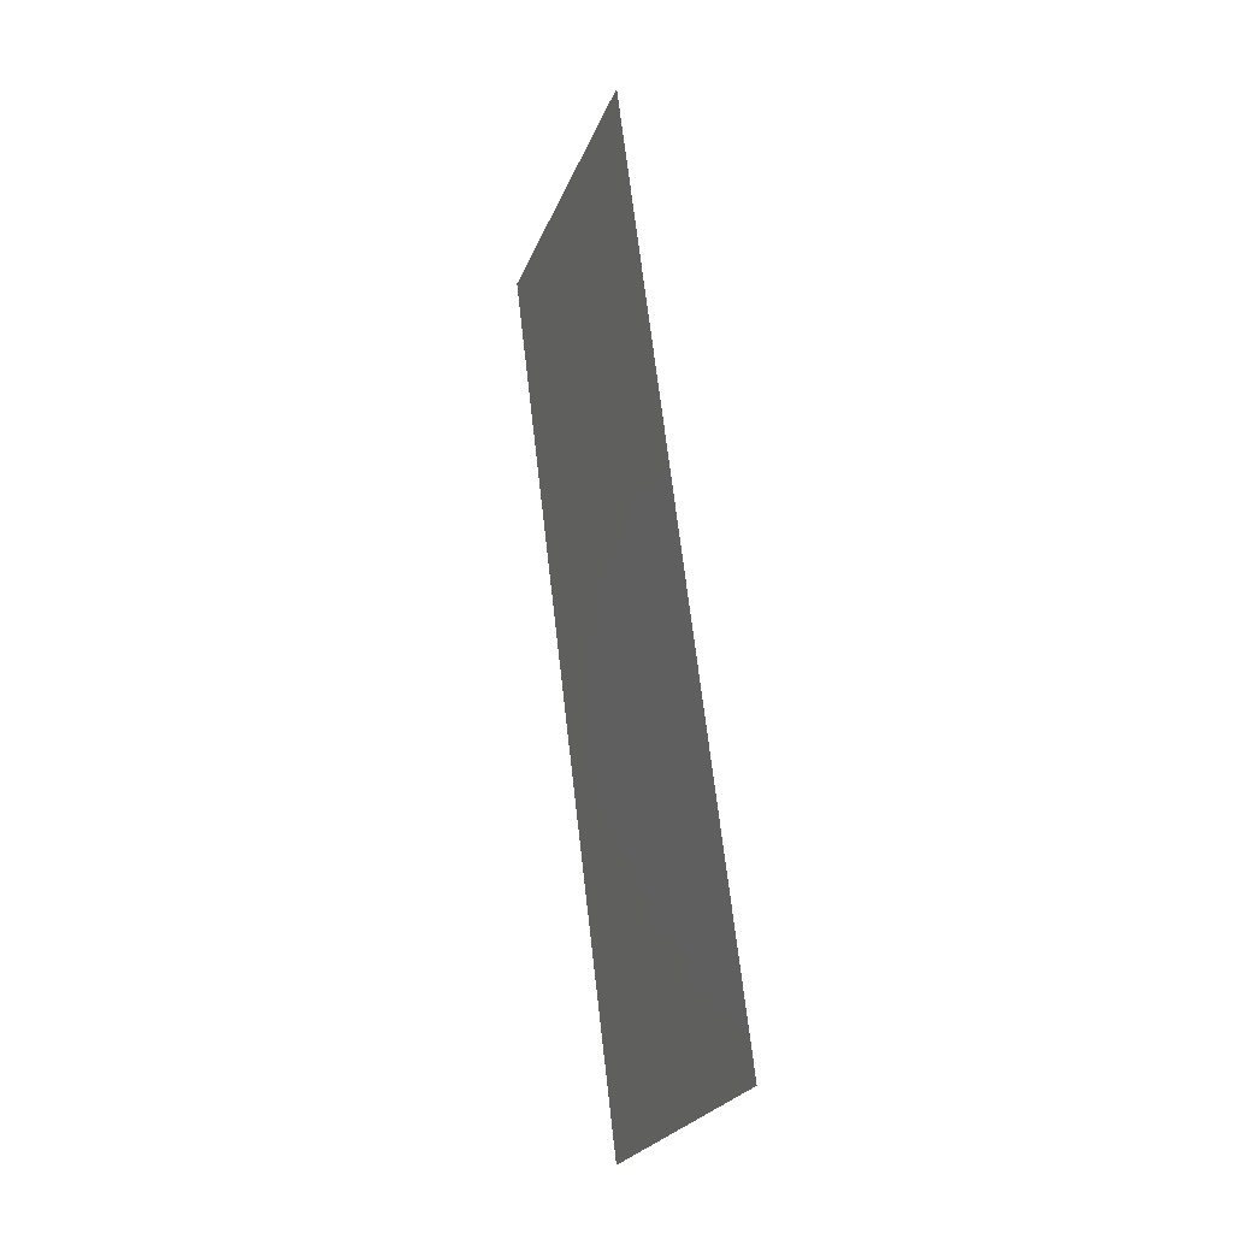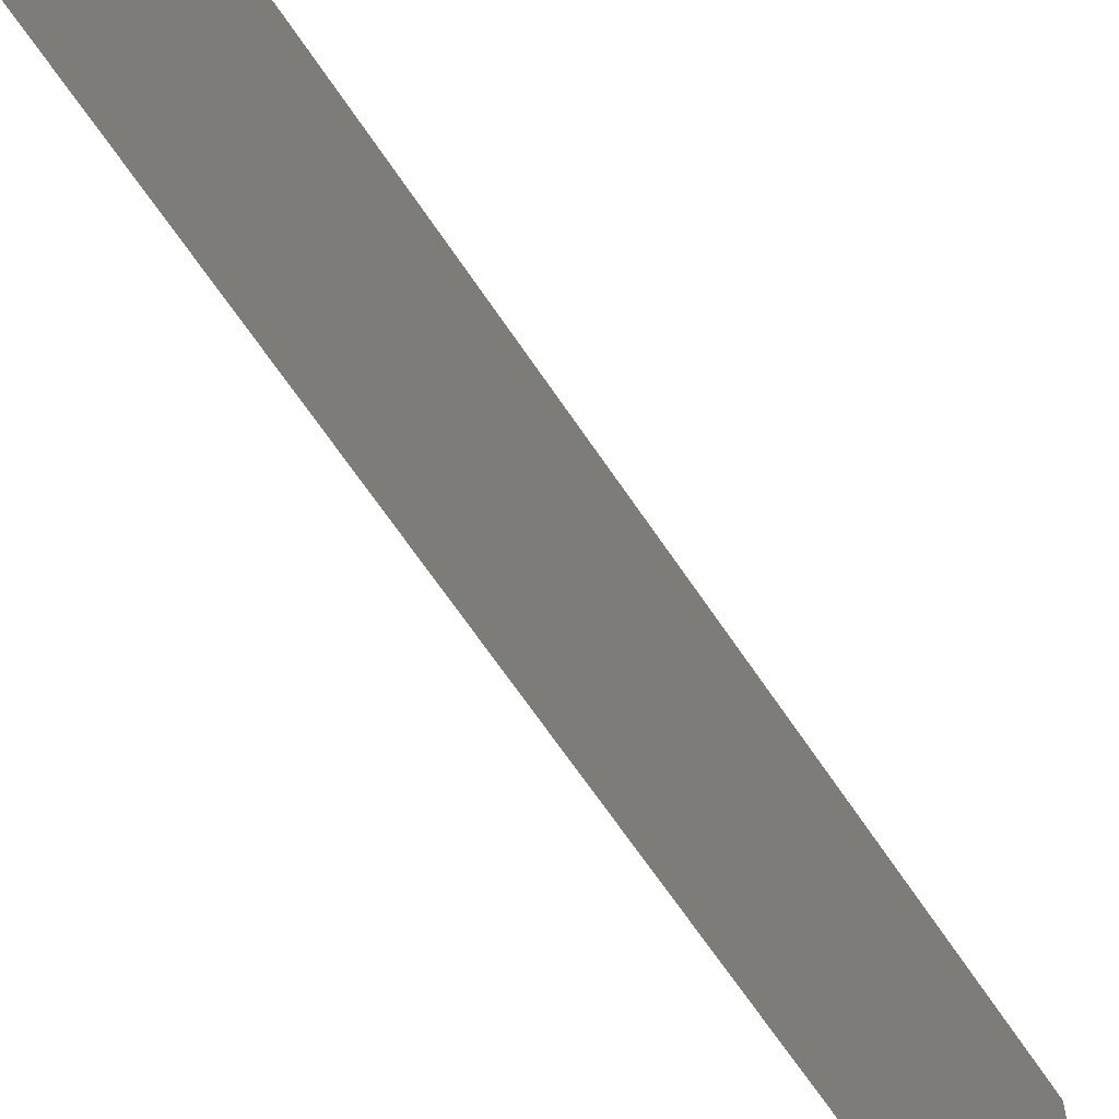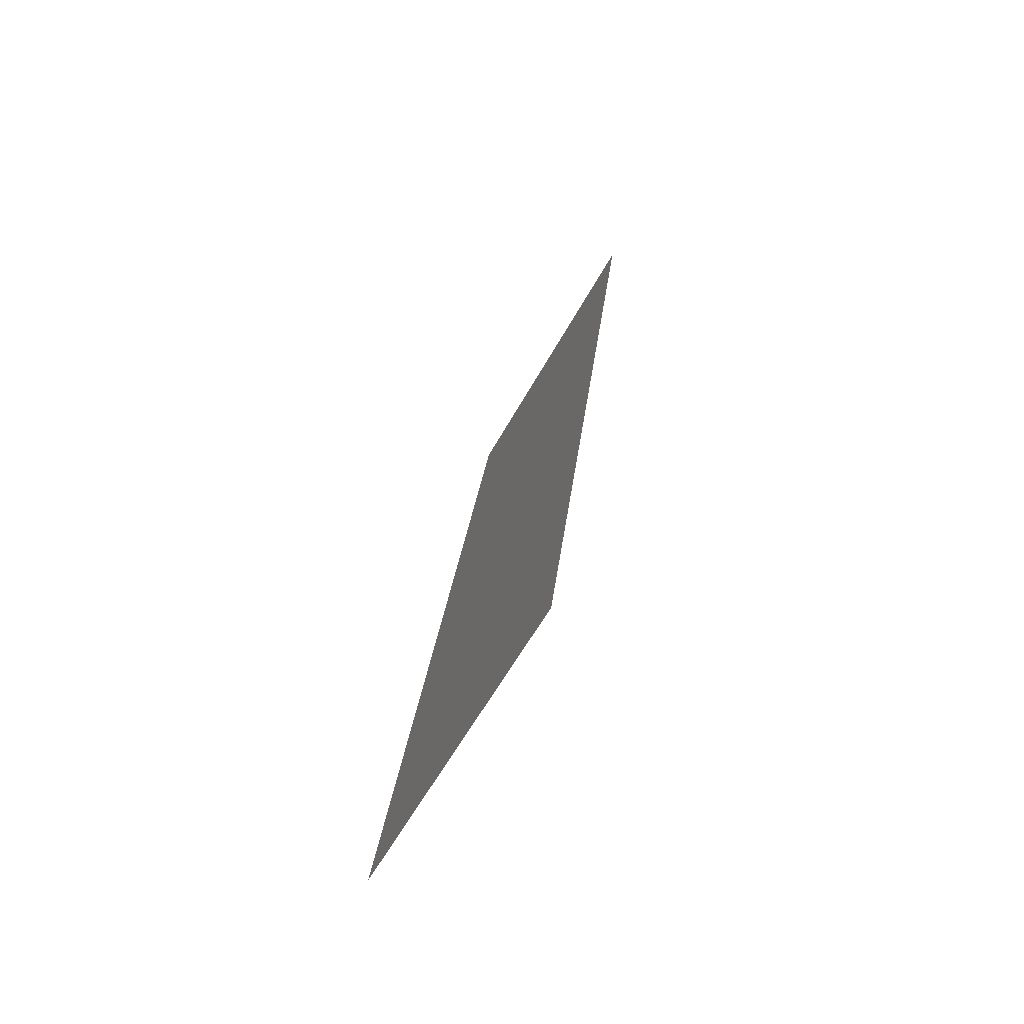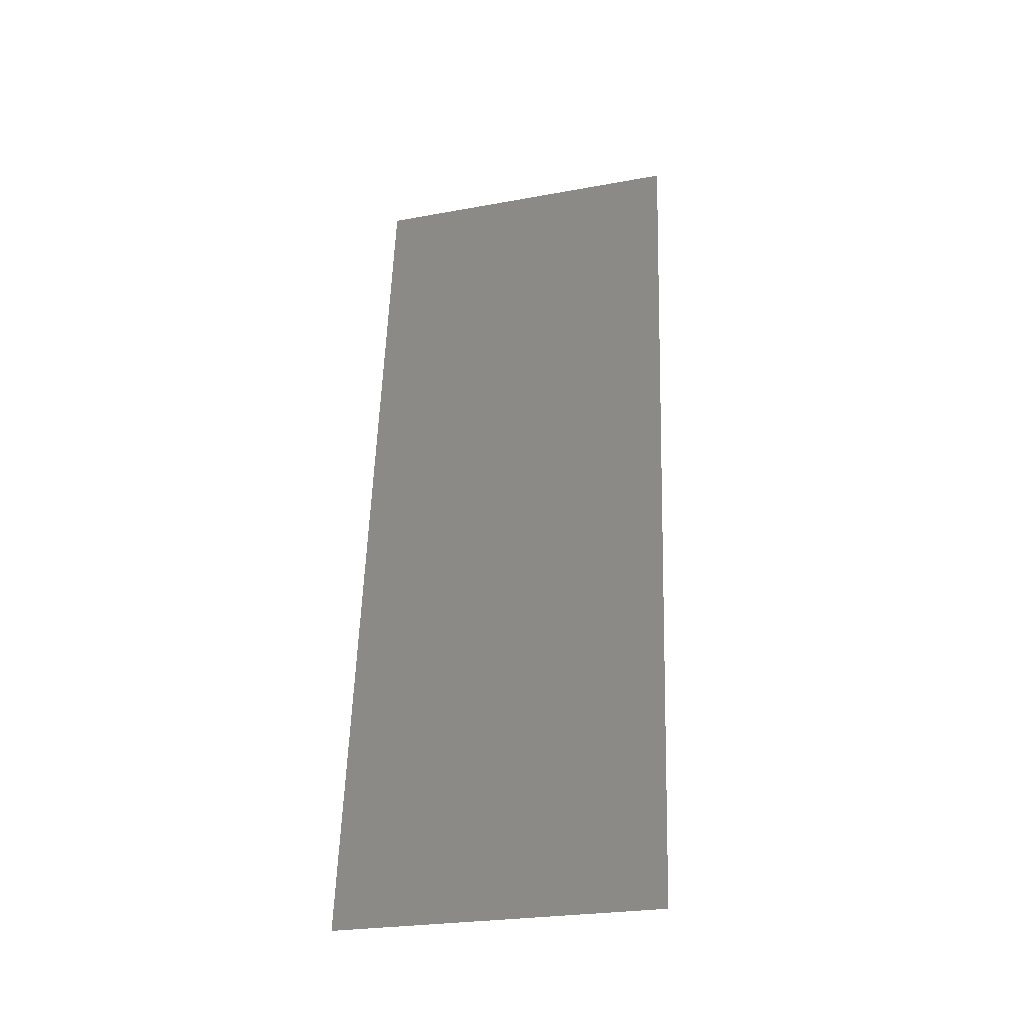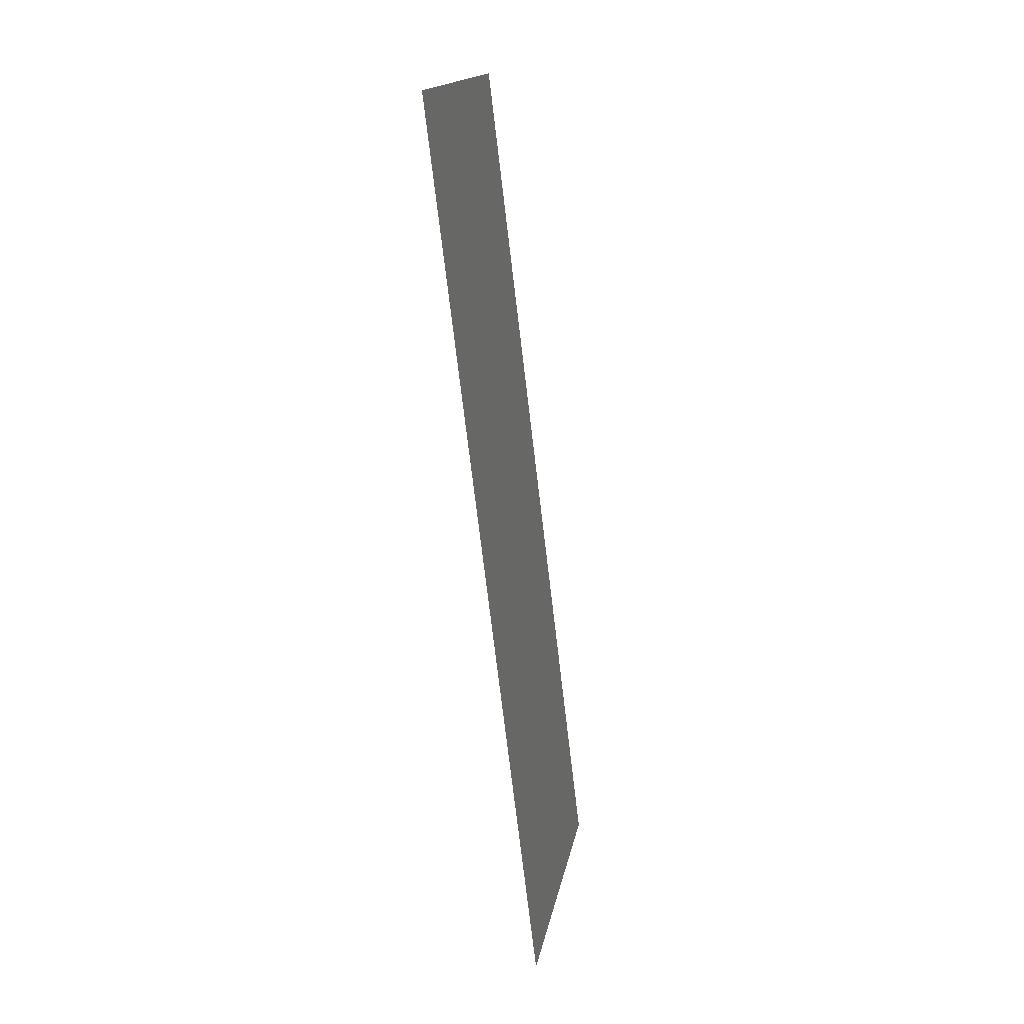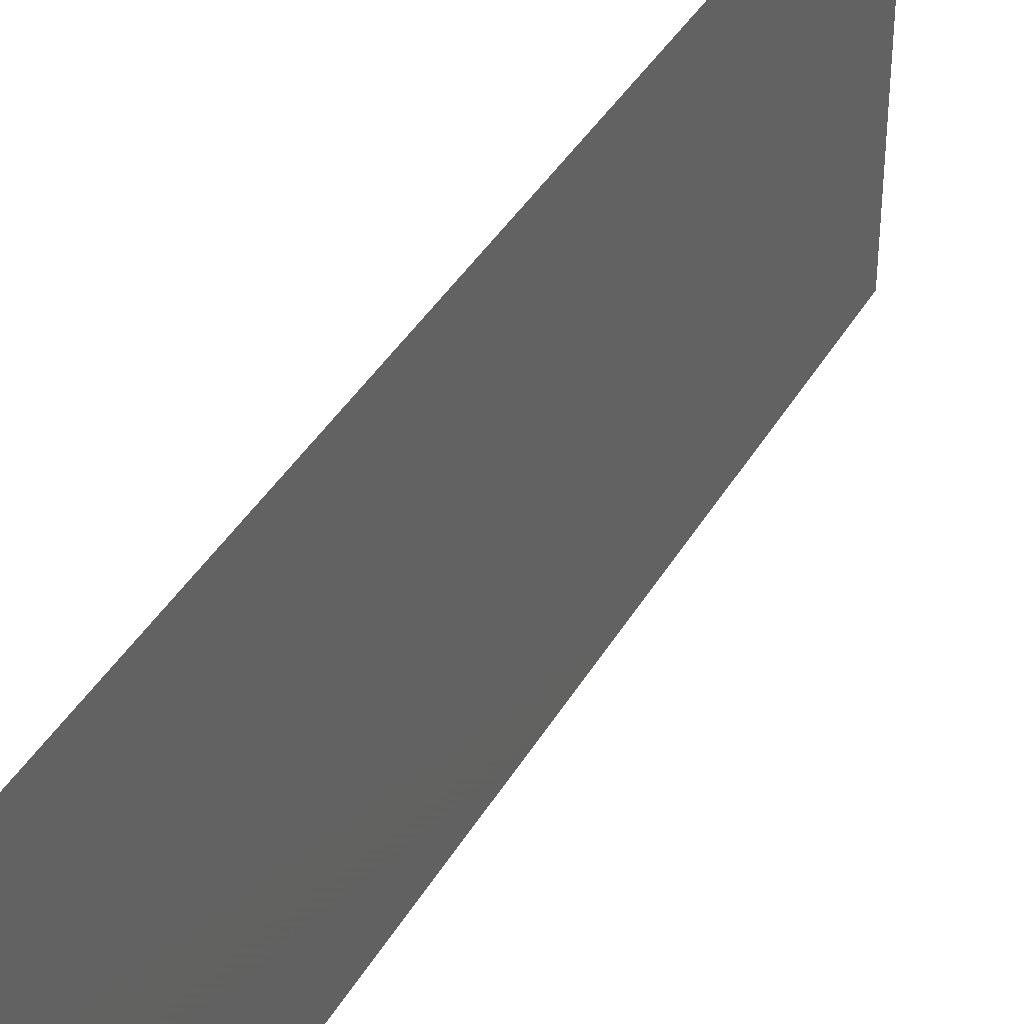
<metadata>
{"format":"stl","ext":"stl","renderer":"f3d","projection":"perspective","resolution":1024,"background":"white","views":[{"elev":-25.3,"azim":-18.5,"up":"+Y"},{"elev":-63.7,"azim":-139.8,"up":"+Z"},{"elev":-60.1,"azim":151.1,"up":"+Y"},{"elev":-26.0,"azim":106.2,"up":"+Y"},{"elev":16.9,"azim":10.0,"up":"+Y"},{"elev":38.8,"azim":33.9,"up":"+Z"}]}
</metadata>
<code>
# stl→obj: 21 verts, 26 faces
v 0.003994 0.03289 0.02
v 0.003184 0.03953 0.009497
v 0.002659 0.04385 0.02
v 0.005329 0.02192 0
v 0.006139 0.01527 0.01039
v 0.006665 0.01096 0
v 0.004662 0.0274 0.009981
v 0.005329 0.02192 0.02
v 0.001323 0.05481 0.02
v 0.002246 0.04724 0.01226
v 0.001323 0.05481 0.01
v 0.008 0 0
v 0.007112 0.00729 0.007583
v 0.008 0 0.01
v 0.003994 0.03289 0
v 0.006665 0.01096 0.02
v 0.002659 0.04385 0
v 0.002047 0.04887 0.005492
v 0.007278 0.005924 0.01449
v 0.001323 0.05481 0
v 0.008 0 0.02
f 1 2 3
f 4 5 6
f 1 7 2
f 8 7 1
f 4 7 5
f 5 7 8
f 9 10 11
f 12 13 14
f 3 10 9
f 6 13 12
f 15 7 4
f 2 7 15
f 16 5 8
f 17 2 15
f 17 18 2
f 16 19 5
f 5 19 13
f 2 18 10
f 5 13 6
f 2 10 3
f 20 18 17
f 21 19 16
f 11 18 20
f 14 19 21
f 13 19 14
f 10 18 11

</code>
